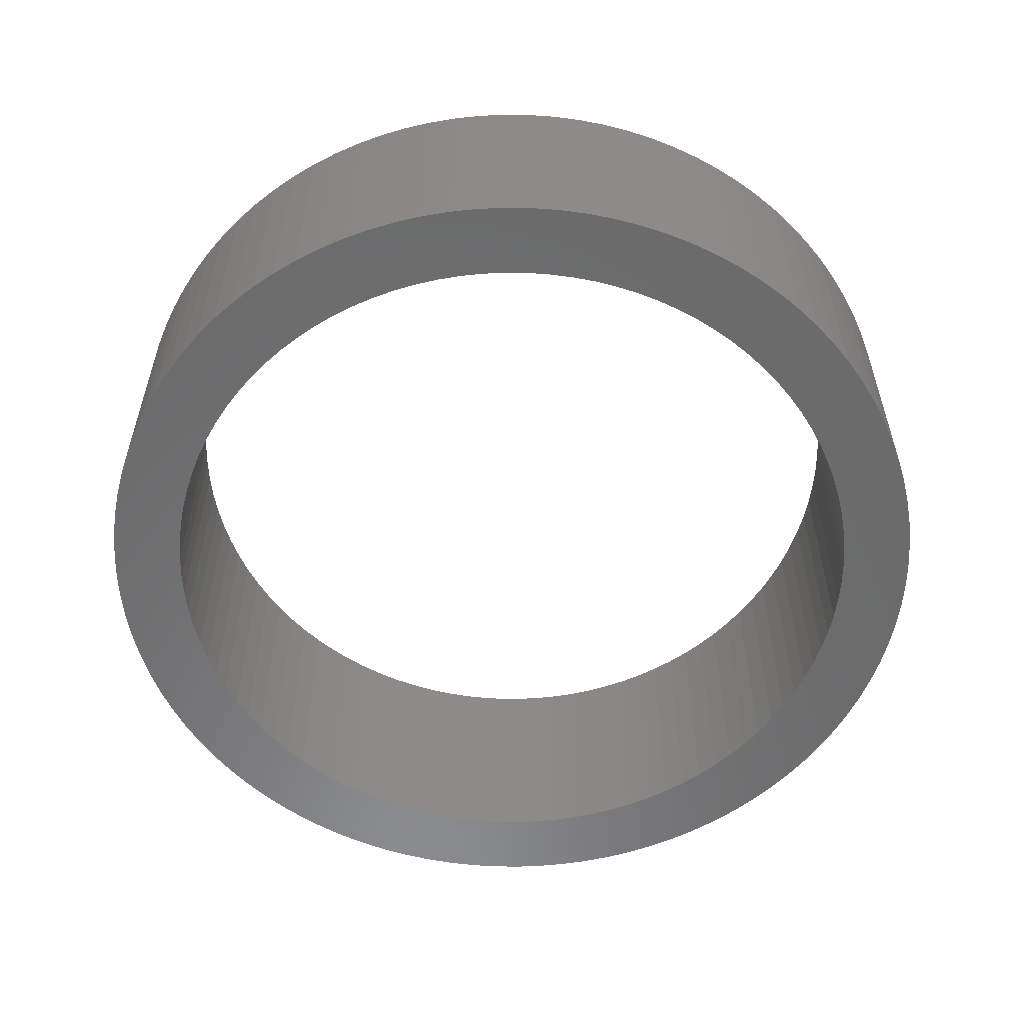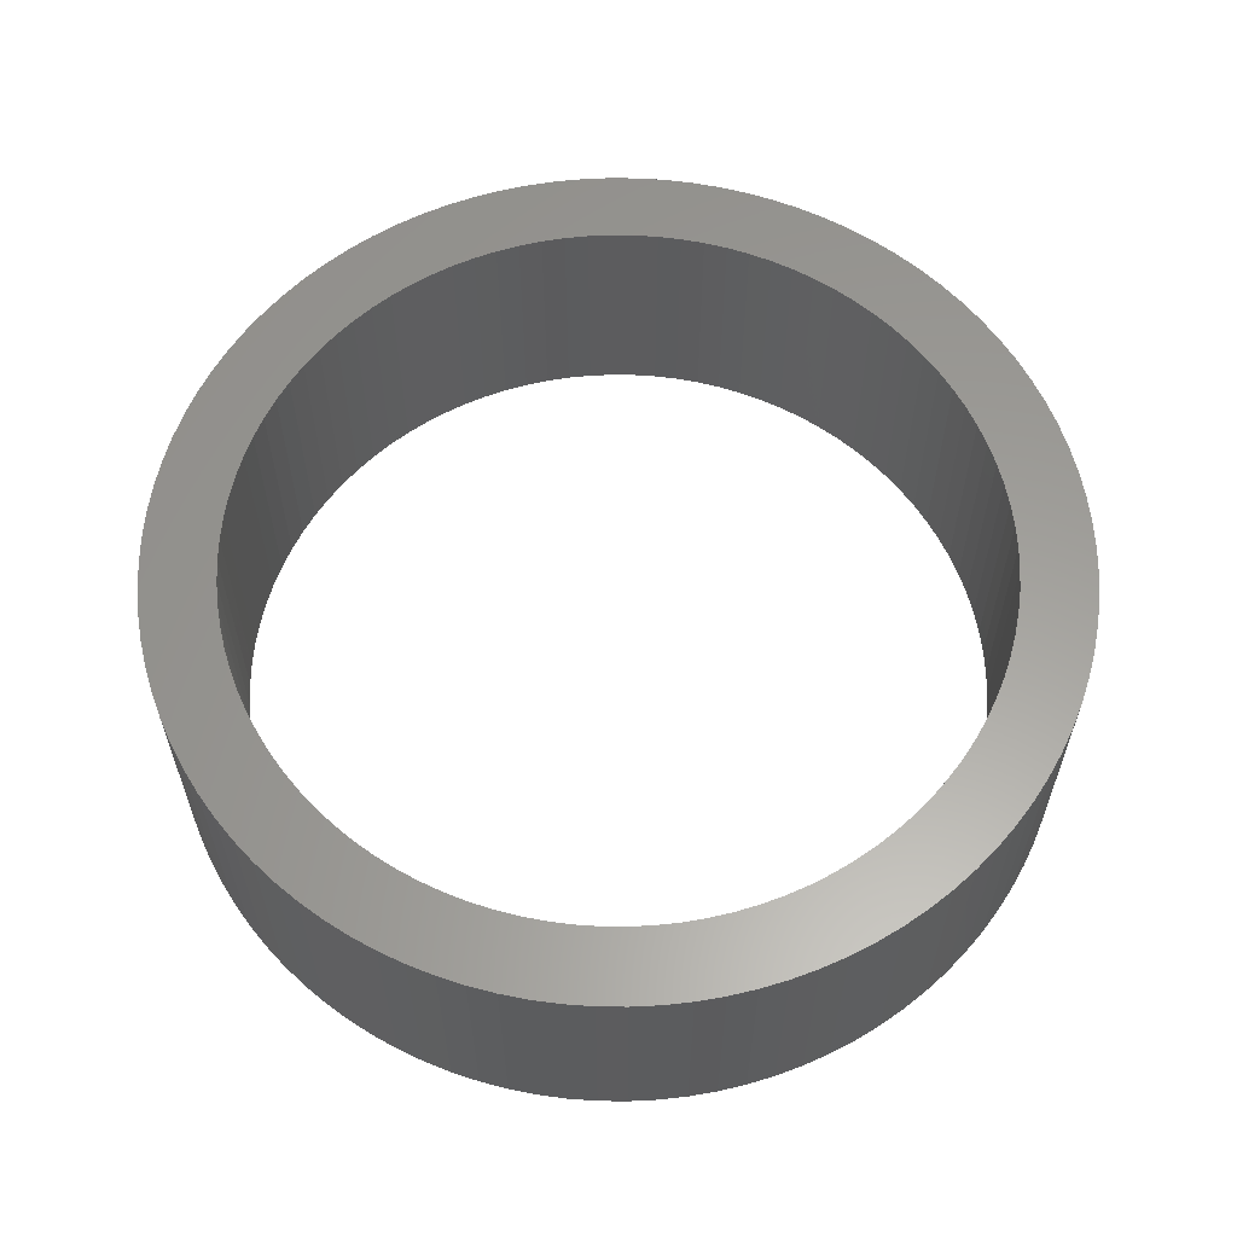
<metadata>
{"format":"stl","ext":"stl","renderer":"f3d","projection":"perspective","resolution":1024,"background":"white","views":[{"elev":-57.0,"azim":-74.5,"up":"+Z"},{"elev":60.5,"azim":128.5,"up":"+Z"}]}
</metadata>
<code>
# stl→obj: 400 verts, 800 faces
v 11 0 6
v 10.98 0.6907 0
v 10.98 0.6907 6
v 11 0 0
v -11 0 0
v -10.98 0.6907 6
v -10.98 0.6907 0
v -11 0 6
v 0.6907 10.98 0
v 0 11 6
v 0.6907 10.98 6
v 0 11 0
v 8.019 7.53 6
v 7.53 8.019 0
v 7.53 8.019 6
v 8.019 7.53 0
v -7.012 8.476 0
v -7.53 8.019 6
v -7.012 8.476 6
v -7.53 8.019 0
v -3.399 10.46 0
v -4.049 10.23 6
v -3.399 10.46 6
v -4.049 10.23 0
v 10.23 4.049 6
v 9.953 4.684 0
v 9.953 4.684 6
v 10.23 4.049 0
v 4.684 9.953 0
v 4.049 10.23 6
v 4.684 9.953 6
v 4.049 10.23 0
v 6.466 8.899 0
v 5.894 9.288 6
v 6.466 8.899 6
v 5.894 9.288 0
v -9.953 4.684 0
v -9.639 5.299 6
v -9.639 5.299 0
v -9.953 4.684 6
v -1.379 10.91 0
v -2.061 10.81 6
v -1.379 10.91 6
v -2.061 10.81 0
v 9.953 -4.684 6
v 10.23 -4.049 0
v 10.23 -4.049 6
v 9.953 -4.684 0
v -8.019 -7.53 0
v -8.476 -7.012 6
v -8.476 -7.012 0
v -8.019 -7.53 6
v 10.81 2.061 6
v 10.65 2.736 0
v 10.65 2.736 6
v 10.81 2.061 0
v 9.288 5.894 6
v 8.899 6.466 0
v 8.899 6.466 6
v 9.288 5.894 0
v 8.476 7.012 6
v 8.476 7.012 0
v 9.639 5.299 6
v 9.639 5.299 0
v 3.399 10.46 0
v 2.736 10.65 6
v 3.399 10.46 6
v 2.736 10.65 0
v 2.061 10.81 0
v 1.379 10.91 6
v 2.061 10.81 6
v 1.379 10.91 0
v 5.299 9.639 0
v 5.299 9.639 6
v 7.012 8.476 6
v 7.012 8.476 0
v -10.65 2.736 0
v -10.46 3.399 6
v -10.46 3.399 0
v -10.65 2.736 6
v -8.476 7.012 0
v -8.019 7.53 6
v -8.019 7.53 0
v -8.476 7.012 6
v -9.288 5.894 0
v -8.899 6.466 6
v -8.899 6.466 0
v -9.288 5.894 6
v -10.23 4.049 6
v -10.23 4.049 0
v -10.91 1.379 0
v -10.81 2.061 6
v -10.81 2.061 0
v -10.91 1.379 6
v -4.684 9.953 0
v -5.299 9.639 6
v -4.684 9.953 6
v -5.299 9.639 0
v -6.466 8.899 0
v -6.466 8.899 6
v -2.736 10.65 0
v -2.736 10.65 6
v -0.6907 10.98 0
v -0.6907 10.98 6
v 4.049 -10.23 0
v 4.684 -9.953 6
v 4.049 -10.23 6
v 4.684 -9.953 0
v 5.299 -9.639 6
v 5.299 -9.639 0
v 8.476 -7.012 6
v 8.899 -6.466 0
v 8.899 -6.466 6
v 8.476 -7.012 0
v 8.019 -7.53 6
v 8.019 -7.53 0
v -3.399 -10.46 0
v -2.736 -10.65 6
v -3.399 -10.46 6
v -2.736 -10.65 0
v -7.53 -8.019 0
v -7.012 -8.476 6
v -7.53 -8.019 6
v -7.012 -8.476 0
v -5.299 -9.639 0
v -4.684 -9.953 6
v -5.299 -9.639 6
v -4.684 -9.953 0
v -6.466 -8.899 0
v -5.894 -9.288 6
v -6.466 -8.899 6
v -5.894 -9.288 0
v -2.061 -10.81 0
v -1.379 -10.91 6
v -2.061 -10.81 6
v -1.379 -10.91 0
v -9.953 -4.684 0
v -10.23 -4.049 6
v -10.23 -4.049 0
v -9.953 -4.684 6
v -10.46 -3.399 6
v -10.46 -3.399 0
v 9.2 0 0
v 10.98 -0.6907 0
v 9.182 -0.5777 0
v 10.91 -1.379 0
v 9.127 -1.153 0
v 10.81 -2.061 0
v 9.182 0.5777 0
v 9.037 -1.724 0
v 10.65 -2.736 0
v 10.91 1.379 0
v 8.911 -2.288 0
v 10.46 -3.399 0
v 9.127 1.153 0
v 8.75 -2.843 0
v 8.554 -3.387 0
v 9.037 1.724 0
v 8.324 -3.917 0
v 9.639 -5.299 0
v 8.062 -4.432 0
v 9.288 -5.894 0
v 8.911 2.288 0
v 10.46 3.399 0
v 7.768 -4.93 0
v 7.443 -5.408 0
v 7.089 -5.864 0
v 6.707 -6.298 0
v 7.53 -8.019 0
v 6.298 -6.707 0
v 7.012 -8.476 0
v 5.864 -7.089 0
v 6.466 -8.899 0
v 5.408 -7.443 0
v 5.894 -9.288 0
v 4.93 -7.768 0
v 4.432 -8.062 0
v 3.917 -8.324 0
v 3.387 -8.554 0
v 3.399 -10.46 0
v 2.843 -8.75 0
v 2.736 -10.65 0
v 2.288 -8.911 0
v 2.061 -10.81 0
v 1.724 -9.037 0
v 1.379 -10.91 0
v 1.153 -9.127 0
v 0.6907 -10.98 0
v 0.5777 -9.182 0
v 0 -11 0
v 0 -9.2 0
v -0.5777 -9.182 0
v -0.6907 -10.98 0
v -1.153 -9.127 0
v -1.724 -9.037 0
v -2.288 -8.911 0
v -2.843 -8.75 0
v -3.387 -8.554 0
v -4.049 -10.23 0
v -3.917 -8.324 0
v -4.432 -8.062 0
v -4.93 -7.768 0
v -5.408 -7.443 0
v -5.864 -7.089 0
v -6.298 -6.707 0
v -6.707 -6.298 0
v -7.089 -5.864 0
v -7.443 -5.408 0
v -8.899 -6.466 0
v -7.768 -4.93 0
v -9.288 -5.894 0
v -8.062 -4.432 0
v -9.639 -5.299 0
v -8.324 -3.917 0
v -8.554 -3.387 0
v -8.75 -2.843 0
v -8.911 -2.288 0
v 8.75 2.843 0
v 8.554 3.387 0
v 8.324 3.917 0
v 8.062 4.432 0
v 7.768 4.93 0
v 7.443 5.408 0
v 7.089 5.864 0
v 6.707 6.298 0
v 6.298 6.707 0
v 5.864 7.089 0
v 5.408 7.443 0
v 4.93 7.768 0
v 4.432 8.062 0
v 3.917 8.324 0
v 3.387 8.554 0
v 2.843 8.75 0
v 2.288 8.911 0
v 1.724 9.037 0
v 1.153 9.127 0
v 0.5777 9.182 0
v 0 9.2 0
v -0.5777 9.182 0
v -1.153 9.127 0
v -1.724 9.037 0
v -2.288 8.911 0
v -2.843 8.75 0
v -3.387 8.554 0
v -3.917 8.324 0
v -4.432 8.062 0
v -4.93 7.768 0
v -5.894 9.288 0
v -5.408 7.443 0
v -5.864 7.089 0
v -6.298 6.707 0
v -6.707 6.298 0
v -7.089 5.864 0
v -7.443 5.408 0
v -7.768 4.93 0
v -8.062 4.432 0
v -8.324 3.917 0
v -8.554 3.387 0
v -8.75 2.843 0
v -8.911 2.288 0
v -9.037 1.724 0
v -9.127 1.153 0
v -9.182 0.5777 0
v -9.2 0 0
v -10.65 -2.736 0
v -9.037 -1.724 0
v -10.81 -2.061 0
v -9.127 -1.153 0
v -10.91 -1.379 0
v -9.182 -0.5777 0
v -10.98 -0.6907 0
v 10.91 1.379 6
v 10.46 3.399 6
v 9.2 0 6
v 9.182 0.5777 6
v 10.98 -0.6907 6
v 9.127 1.153 6
v 9.182 -0.5777 6
v 9.037 1.724 6
v 10.91 -1.379 6
v 8.911 2.288 6
v 9.127 -1.153 6
v 8.75 2.843 6
v 10.81 -2.061 6
v 8.554 3.387 6
v 9.037 -1.724 6
v 8.324 3.917 6
v 10.65 -2.736 6
v 8.062 4.432 6
v 8.911 -2.288 6
v 10.46 -3.399 6
v 7.768 4.93 6
v 7.443 5.408 6
v 7.089 5.864 6
v 6.707 6.298 6
v 6.298 6.707 6
v 5.864 7.089 6
v 5.408 7.443 6
v 4.93 7.768 6
v 4.432 8.062 6
v 3.917 8.324 6
v 3.387 8.554 6
v 2.843 8.75 6
v 2.288 8.911 6
v 1.724 9.037 6
v 1.153 9.127 6
v 0.5777 9.182 6
v 0 9.2 6
v -0.5777 9.182 6
v -1.153 9.127 6
v -1.724 9.037 6
v -2.288 8.911 6
v -2.843 8.75 6
v -3.387 8.554 6
v -3.917 8.324 6
v -4.432 8.062 6
v -4.93 7.768 6
v -5.894 9.288 6
v -5.408 7.443 6
v -5.864 7.089 6
v -6.298 6.707 6
v -6.707 6.298 6
v -7.089 5.864 6
v -7.443 5.408 6
v -7.768 4.93 6
v -8.062 4.432 6
v -8.324 3.917 6
v -8.554 3.387 6
v -8.75 2.843 6
v -8.911 2.288 6
v 8.75 -2.843 6
v 8.554 -3.387 6
v 8.324 -3.917 6
v 9.639 -5.299 6
v 8.062 -4.432 6
v 9.288 -5.894 6
v 7.768 -4.93 6
v 7.443 -5.408 6
v 7.089 -5.864 6
v 6.707 -6.298 6
v 7.53 -8.019 6
v 6.298 -6.707 6
v 7.012 -8.476 6
v 5.864 -7.089 6
v 6.466 -8.899 6
v 5.408 -7.443 6
v 5.894 -9.288 6
v 4.93 -7.768 6
v 4.432 -8.062 6
v 3.917 -8.324 6
v 3.387 -8.554 6
v 3.399 -10.46 6
v 2.843 -8.75 6
v 2.736 -10.65 6
v 2.288 -8.911 6
v 2.061 -10.81 6
v 1.724 -9.037 6
v 1.379 -10.91 6
v 1.153 -9.127 6
v 0.6907 -10.98 6
v 0.5777 -9.182 6
v 0 -9.2 6
v 0 -11 6
v -0.5777 -9.182 6
v -0.6907 -10.98 6
v -1.153 -9.127 6
v -1.724 -9.037 6
v -2.288 -8.911 6
v -2.843 -8.75 6
v -3.387 -8.554 6
v -4.049 -10.23 6
v -3.917 -8.324 6
v -4.432 -8.062 6
v -4.93 -7.768 6
v -5.408 -7.443 6
v -5.864 -7.089 6
v -6.298 -6.707 6
v -6.707 -6.298 6
v -7.089 -5.864 6
v -7.443 -5.408 6
v -8.899 -6.466 6
v -7.768 -4.93 6
v -9.288 -5.894 6
v -8.062 -4.432 6
v -9.639 -5.299 6
v -8.324 -3.917 6
v -8.554 -3.387 6
v -8.75 -2.843 6
v -8.911 -2.288 6
v -10.65 -2.736 6
v -9.037 -1.724 6
v -10.81 -2.061 6
v -9.127 -1.153 6
v -10.91 -1.379 6
v -9.182 -0.5777 6
v -10.98 -0.6907 6
v -9.2 0 6
v -9.037 1.724 6
v -9.127 1.153 6
v -9.182 0.5777 6
f 1 2 3
f 2 1 4
f 5 6 7
f 6 5 8
f 9 10 11
f 10 9 12
f 13 14 15
f 14 13 16
f 17 18 19
f 18 17 20
f 21 22 23
f 22 21 24
f 25 26 27
f 26 25 28
f 29 30 31
f 30 29 32
f 33 34 35
f 34 33 36
f 37 38 39
f 38 37 40
f 41 42 43
f 42 41 44
f 45 46 47
f 46 45 48
f 49 50 51
f 50 49 52
f 53 54 55
f 54 53 56
f 57 58 59
f 58 57 60
f 61 16 13
f 16 61 62
f 63 60 57
f 60 63 64
f 65 66 67
f 66 65 68
f 32 67 30
f 67 32 65
f 69 70 71
f 70 69 72
f 73 31 74
f 31 73 29
f 14 75 15
f 75 14 76
f 77 78 79
f 78 77 80
f 81 82 83
f 82 81 84
f 83 18 20
f 18 83 82
f 85 86 87
f 86 85 88
f 79 89 90
f 89 79 78
f 91 92 93
f 92 91 94
f 95 96 97
f 96 95 98
f 24 97 22
f 97 24 95
f 99 19 100
f 19 99 17
f 101 23 102
f 23 101 21
f 103 43 104
f 43 103 41
f 105 106 107
f 106 105 108
f 108 109 106
f 109 108 110
f 111 112 113
f 112 111 114
f 115 114 111
f 114 115 116
f 117 118 119
f 118 117 120
f 121 122 123
f 122 121 124
f 121 52 49
f 52 121 123
f 125 126 127
f 126 125 128
f 129 130 131
f 130 129 132
f 133 134 135
f 134 133 136
f 137 138 139
f 138 137 140
f 139 141 142
f 141 139 138
f 143 4 144
f 145 144 146
f 4 143 2
f 147 146 148
f 149 2 143
f 150 148 151
f 2 149 152
f 153 151 154
f 155 152 149
f 156 154 46
f 152 155 56
f 157 46 48
f 158 56 155
f 159 48 160
f 56 158 54
f 161 160 162
f 163 54 158
f 54 163 164
f 144 145 143
f 146 147 145
f 148 150 147
f 151 153 150
f 165 162 112
f 154 156 153
f 46 157 156
f 166 112 114
f 48 159 157
f 160 161 159
f 167 114 116
f 162 165 161
f 168 116 169
f 112 166 165
f 114 167 166
f 170 169 171
f 116 168 167
f 172 171 173
f 169 170 168
f 174 173 175
f 171 172 170
f 173 174 172
f 176 175 110
f 175 176 174
f 177 110 108
f 110 177 176
f 178 108 105
f 108 178 177
f 179 105 180
f 105 179 178
f 180 181 179
f 182 181 180
f 182 183 181
f 184 183 182
f 184 185 183
f 186 185 184
f 186 187 185
f 188 187 186
f 188 189 187
f 190 189 188
f 190 191 189
f 190 192 191
f 193 192 190
f 193 194 192
f 136 194 193
f 136 195 194
f 133 195 136
f 133 196 195
f 120 196 133
f 120 197 196
f 117 197 120
f 197 117 198
f 199 198 117
f 198 199 200
f 128 200 199
f 200 128 201
f 125 201 128
f 201 125 202
f 132 202 125
f 202 132 203
f 129 203 132
f 203 129 204
f 124 204 129
f 204 124 205
f 121 205 124
f 205 121 206
f 49 206 121
f 206 49 207
f 51 207 49
f 207 51 208
f 209 208 51
f 208 209 210
f 211 210 209
f 210 211 212
f 213 212 211
f 212 213 214
f 137 214 213
f 214 137 215
f 139 215 137
f 215 139 216
f 216 142 217
f 142 216 139
f 218 164 163
f 164 218 28
f 219 28 218
f 28 219 26
f 220 26 219
f 26 220 64
f 221 64 220
f 64 221 60
f 222 60 221
f 60 222 58
f 223 58 222
f 58 223 62
f 224 62 223
f 62 224 16
f 225 16 224
f 16 225 14
f 226 14 225
f 14 226 76
f 227 76 226
f 76 227 33
f 228 33 227
f 33 228 36
f 229 36 228
f 36 229 73
f 230 73 229
f 73 230 29
f 231 29 230
f 29 231 32
f 232 32 231
f 32 232 65
f 233 65 232
f 233 68 65
f 234 68 233
f 234 69 68
f 235 69 234
f 235 72 69
f 236 72 235
f 236 9 72
f 237 9 236
f 238 9 237
f 238 12 9
f 239 12 238
f 239 103 12
f 240 103 239
f 240 41 103
f 241 41 240
f 241 44 41
f 242 44 241
f 242 101 44
f 243 101 242
f 21 243 244
f 243 21 101
f 24 244 245
f 244 24 21
f 95 245 246
f 245 95 24
f 98 246 247
f 246 98 95
f 248 247 249
f 99 249 250
f 247 248 98
f 17 250 251
f 249 99 248
f 20 251 252
f 250 17 99
f 83 252 253
f 81 253 254
f 251 20 17
f 87 254 255
f 252 83 20
f 85 255 256
f 39 256 257
f 253 81 83
f 37 257 258
f 90 258 259
f 254 87 81
f 79 259 260
f 77 260 261
f 93 261 262
f 91 262 263
f 255 85 87
f 7 263 264
f 265 217 142
f 217 265 266
f 256 39 85
f 267 266 265
f 257 37 39
f 266 267 268
f 258 90 37
f 269 268 267
f 259 79 90
f 268 269 270
f 260 77 79
f 271 270 269
f 261 93 77
f 270 271 264
f 262 91 93
f 5 264 271
f 263 7 91
f 264 5 7
f 272 56 53
f 56 272 152
f 3 152 272
f 152 3 2
f 55 164 273
f 164 55 54
f 273 28 25
f 28 273 164
f 59 62 61
f 62 59 58
f 27 64 63
f 64 27 26
f 68 71 66
f 71 68 69
f 72 11 70
f 11 72 9
f 36 74 34
f 74 36 73
f 76 35 75
f 35 76 33
f 87 84 81
f 84 87 86
f 39 88 85
f 88 39 38
f 93 80 77
f 80 93 92
f 7 94 91
f 94 7 6
f 274 1 3
f 275 3 272
f 1 274 276
f 277 272 53
f 278 276 274
f 279 53 55
f 276 278 280
f 281 55 273
f 282 280 278
f 283 273 25
f 280 282 284
f 285 25 27
f 286 284 282
f 287 27 63
f 284 286 288
f 289 63 57
f 290 288 286
f 288 290 291
f 3 275 274
f 272 277 275
f 53 279 277
f 55 281 279
f 292 57 59
f 273 283 281
f 25 285 283
f 293 59 61
f 27 287 285
f 63 289 287
f 294 61 13
f 57 292 289
f 295 13 15
f 59 293 292
f 61 294 293
f 296 15 75
f 13 295 294
f 297 75 35
f 15 296 295
f 298 35 34
f 75 297 296
f 35 298 297
f 299 34 74
f 34 299 298
f 300 74 31
f 74 300 299
f 301 31 30
f 31 301 300
f 302 30 67
f 30 302 301
f 67 303 302
f 66 303 67
f 66 304 303
f 71 304 66
f 71 305 304
f 70 305 71
f 70 306 305
f 11 306 70
f 11 307 306
f 10 307 11
f 10 308 307
f 10 309 308
f 104 309 10
f 104 310 309
f 43 310 104
f 43 311 310
f 42 311 43
f 42 312 311
f 102 312 42
f 102 313 312
f 23 313 102
f 313 23 314
f 22 314 23
f 314 22 315
f 97 315 22
f 315 97 316
f 96 316 97
f 316 96 317
f 318 317 96
f 317 318 319
f 100 319 318
f 319 100 320
f 19 320 100
f 320 19 321
f 18 321 19
f 321 18 322
f 82 322 18
f 322 82 323
f 84 323 82
f 323 84 324
f 86 324 84
f 324 86 325
f 88 325 86
f 325 88 326
f 38 326 88
f 326 38 327
f 40 327 38
f 327 40 328
f 89 328 40
f 328 89 329
f 329 78 330
f 78 329 89
f 331 291 290
f 291 331 47
f 332 47 331
f 47 332 45
f 333 45 332
f 45 333 334
f 335 334 333
f 334 335 336
f 337 336 335
f 336 337 113
f 338 113 337
f 113 338 111
f 339 111 338
f 111 339 115
f 340 115 339
f 115 340 341
f 342 341 340
f 341 342 343
f 344 343 342
f 343 344 345
f 346 345 344
f 345 346 347
f 348 347 346
f 347 348 109
f 349 109 348
f 109 349 106
f 350 106 349
f 106 350 107
f 351 107 350
f 107 351 352
f 353 352 351
f 353 354 352
f 355 354 353
f 355 356 354
f 357 356 355
f 357 358 356
f 359 358 357
f 359 360 358
f 361 360 359
f 362 360 361
f 362 363 360
f 364 363 362
f 364 365 363
f 366 365 364
f 366 134 365
f 367 134 366
f 367 135 134
f 368 135 367
f 368 118 135
f 369 118 368
f 119 369 370
f 369 119 118
f 371 370 372
f 370 371 119
f 126 372 373
f 372 126 371
f 127 373 374
f 373 127 126
f 130 374 375
f 131 375 376
f 374 130 127
f 122 376 377
f 375 131 130
f 123 377 378
f 376 122 131
f 52 378 379
f 50 379 380
f 377 123 122
f 381 380 382
f 378 52 123
f 383 382 384
f 385 384 386
f 379 50 52
f 140 386 387
f 138 387 388
f 380 381 50
f 141 388 389
f 390 389 391
f 392 391 393
f 394 393 395
f 382 383 381
f 396 395 397
f 80 330 78
f 330 80 398
f 384 385 383
f 92 398 80
f 386 140 385
f 398 92 399
f 387 138 140
f 94 399 92
f 388 141 138
f 399 94 400
f 389 390 141
f 6 400 94
f 391 392 390
f 400 6 397
f 393 394 392
f 8 397 6
f 395 396 394
f 397 8 396
f 98 318 96
f 318 98 248
f 12 104 10
f 104 12 103
f 276 4 1
f 4 276 144
f 190 360 363
f 360 190 188
f 186 356 358
f 356 186 184
f 184 354 356
f 354 184 182
f 180 107 352
f 107 180 105
f 341 116 115
f 116 341 169
f 173 343 345
f 343 173 171
f 171 341 343
f 341 171 169
f 175 345 347
f 345 175 173
f 110 347 109
f 347 110 175
f 336 160 334
f 160 336 162
f 47 154 291
f 154 47 46
f 132 127 130
f 127 132 125
f 128 371 126
f 371 128 199
f 199 119 371
f 119 199 117
f 136 365 134
f 365 136 193
f 213 140 137
f 140 213 385
f 209 383 211
f 383 209 381
f 265 392 267
f 392 265 390
f 267 394 269
f 394 267 392
f 271 8 5
f 8 271 396
f 90 40 37
f 40 90 89
f 248 100 318
f 100 248 99
f 44 102 42
f 102 44 101
f 284 146 280
f 146 284 148
f 188 358 360
f 358 188 186
f 182 352 354
f 352 182 180
f 113 162 336
f 162 113 112
f 334 48 45
f 48 334 160
f 291 151 288
f 151 291 154
f 124 131 122
f 131 124 129
f 120 135 118
f 135 120 133
f 193 363 365
f 363 193 190
f 211 385 213
f 385 211 383
f 51 381 209
f 381 51 50
f 142 390 265
f 390 142 141
f 269 396 271
f 396 269 394
f 280 144 276
f 144 280 146
f 288 148 284
f 148 288 151
f 143 275 149
f 275 143 274
f 397 263 400
f 263 397 264
f 238 307 308
f 307 238 237
f 378 207 379
f 207 378 206
f 225 296 226
f 296 225 295
f 251 320 321
f 320 251 250
f 244 313 314
f 313 244 243
f 219 287 220
f 287 219 285
f 232 301 302
f 301 232 231
f 229 298 299
f 298 229 228
f 328 257 327
f 257 328 258
f 241 310 311
f 310 241 240
f 393 270 395
f 270 393 268
f 158 281 163
f 281 158 279
f 222 293 223
f 293 222 292
f 220 289 221
f 289 220 287
f 235 304 305
f 304 235 234
f 230 299 300
f 299 230 229
f 228 297 298
f 297 228 227
f 398 260 330
f 260 398 261
f 324 253 323
f 253 324 254
f 322 251 321
f 251 322 252
f 247 316 317
f 316 247 246
f 249 317 319
f 317 249 247
f 242 311 312
f 311 242 241
f 239 308 309
f 308 239 238
f 189 362 361
f 362 189 191
f 183 357 355
f 357 183 185
f 165 335 161
f 335 165 337
f 204 377 376
f 377 204 205
f 377 206 378
f 206 377 205
f 198 372 370
f 372 198 200
f 382 212 384
f 212 382 210
f 380 210 382
f 210 380 208
f 389 266 391
f 266 389 217
f 388 217 389
f 217 388 216
f 395 264 397
f 264 395 270
f 155 279 158
f 279 155 277
f 149 277 155
f 277 149 275
f 218 285 219
f 285 218 283
f 163 283 218
f 283 163 281
f 224 295 225
f 295 224 294
f 234 303 304
f 303 234 233
f 233 302 303
f 302 233 232
f 237 306 307
f 306 237 236
f 231 300 301
f 300 231 230
f 227 296 297
f 296 227 226
f 323 252 322
f 252 323 253
f 326 255 325
f 255 326 256
f 327 256 326
f 256 327 257
f 325 254 324
f 254 325 255
f 330 259 329
f 259 330 260
f 329 258 328
f 258 329 259
f 400 262 399
f 262 400 263
f 246 315 316
f 315 246 245
f 245 314 315
f 314 245 244
f 250 319 320
f 319 250 249
f 243 312 313
f 312 243 242
f 145 274 143
f 274 145 278
f 187 361 359
f 361 187 189
f 181 355 353
f 355 181 183
f 170 344 342
f 344 170 172
f 172 346 344
f 346 172 174
f 170 340 168
f 340 170 342
f 176 349 348
f 349 176 177
f 174 348 346
f 348 174 176
f 178 351 350
f 351 178 179
f 168 339 167
f 339 168 340
f 166 337 165
f 337 166 338
f 161 333 159
f 333 161 335
f 157 331 156
f 331 157 332
f 153 286 150
f 286 153 290
f 202 375 374
f 375 202 203
f 200 373 372
f 373 200 201
f 201 374 373
f 374 201 202
f 196 369 368
f 369 196 197
f 197 370 369
f 370 197 198
f 195 368 367
f 368 195 196
f 194 367 366
f 367 194 195
f 191 364 362
f 364 191 192
f 386 215 387
f 215 386 214
f 384 214 386
f 214 384 212
f 379 208 380
f 208 379 207
f 387 216 388
f 216 387 215
f 223 294 224
f 294 223 293
f 221 292 222
f 292 221 289
f 236 305 306
f 305 236 235
f 399 261 398
f 261 399 262
f 240 309 310
f 309 240 239
f 185 359 357
f 359 185 187
f 179 353 351
f 353 179 181
f 177 350 349
f 350 177 178
f 167 338 166
f 338 167 339
f 159 332 157
f 332 159 333
f 156 290 153
f 290 156 331
f 147 278 145
f 278 147 282
f 150 282 147
f 282 150 286
f 203 376 375
f 376 203 204
f 192 366 364
f 366 192 194
f 391 268 393
f 268 391 266

</code>
